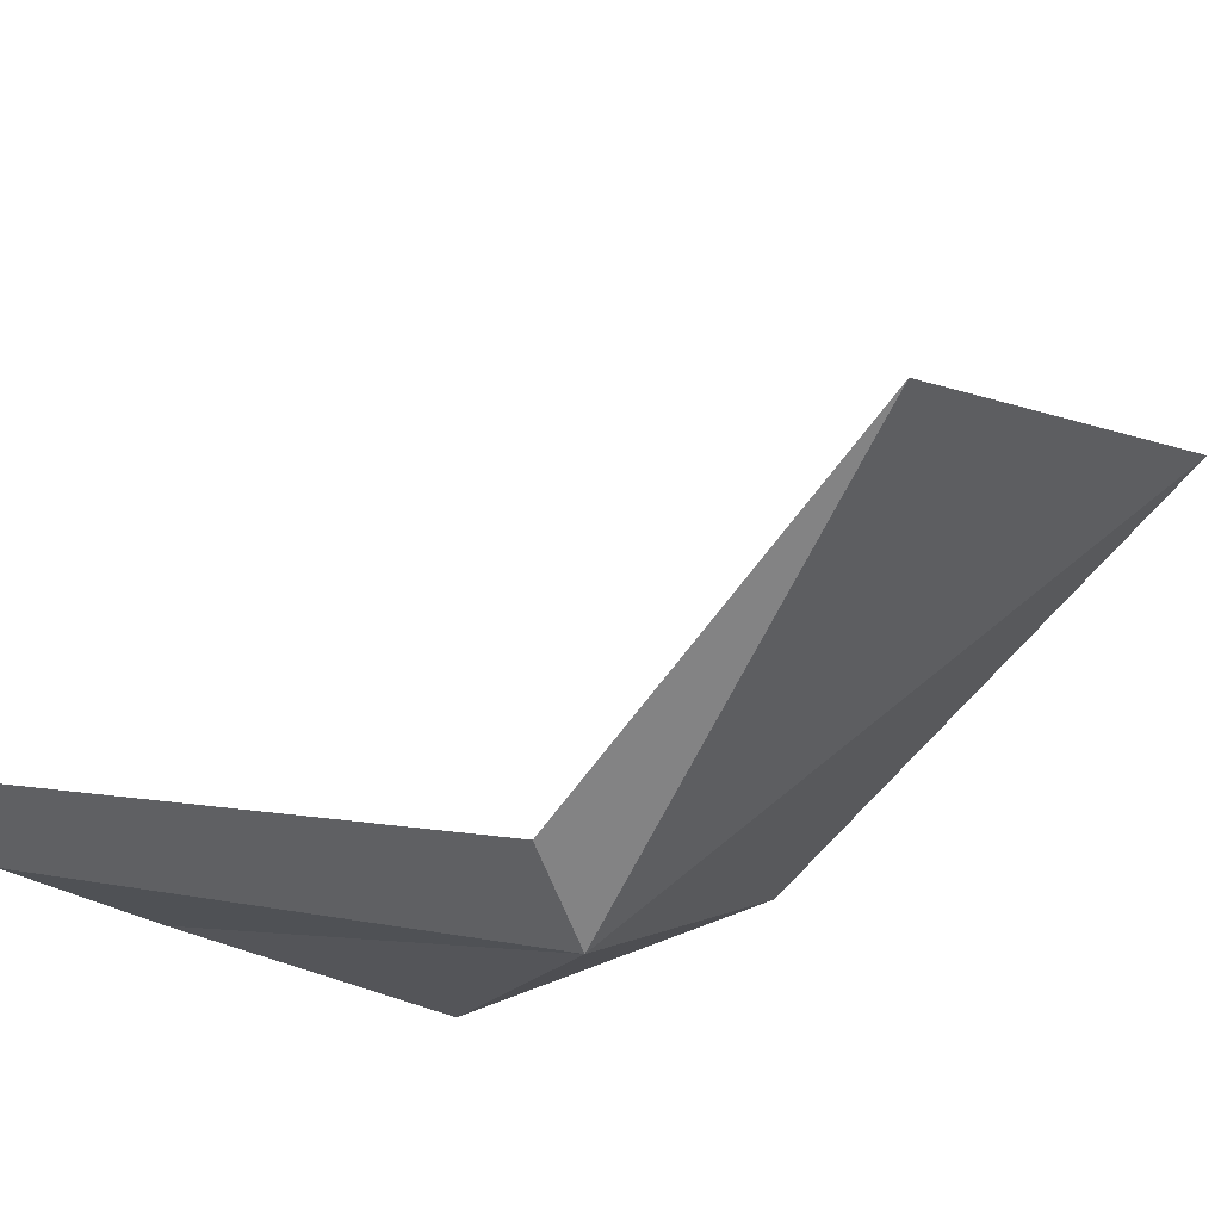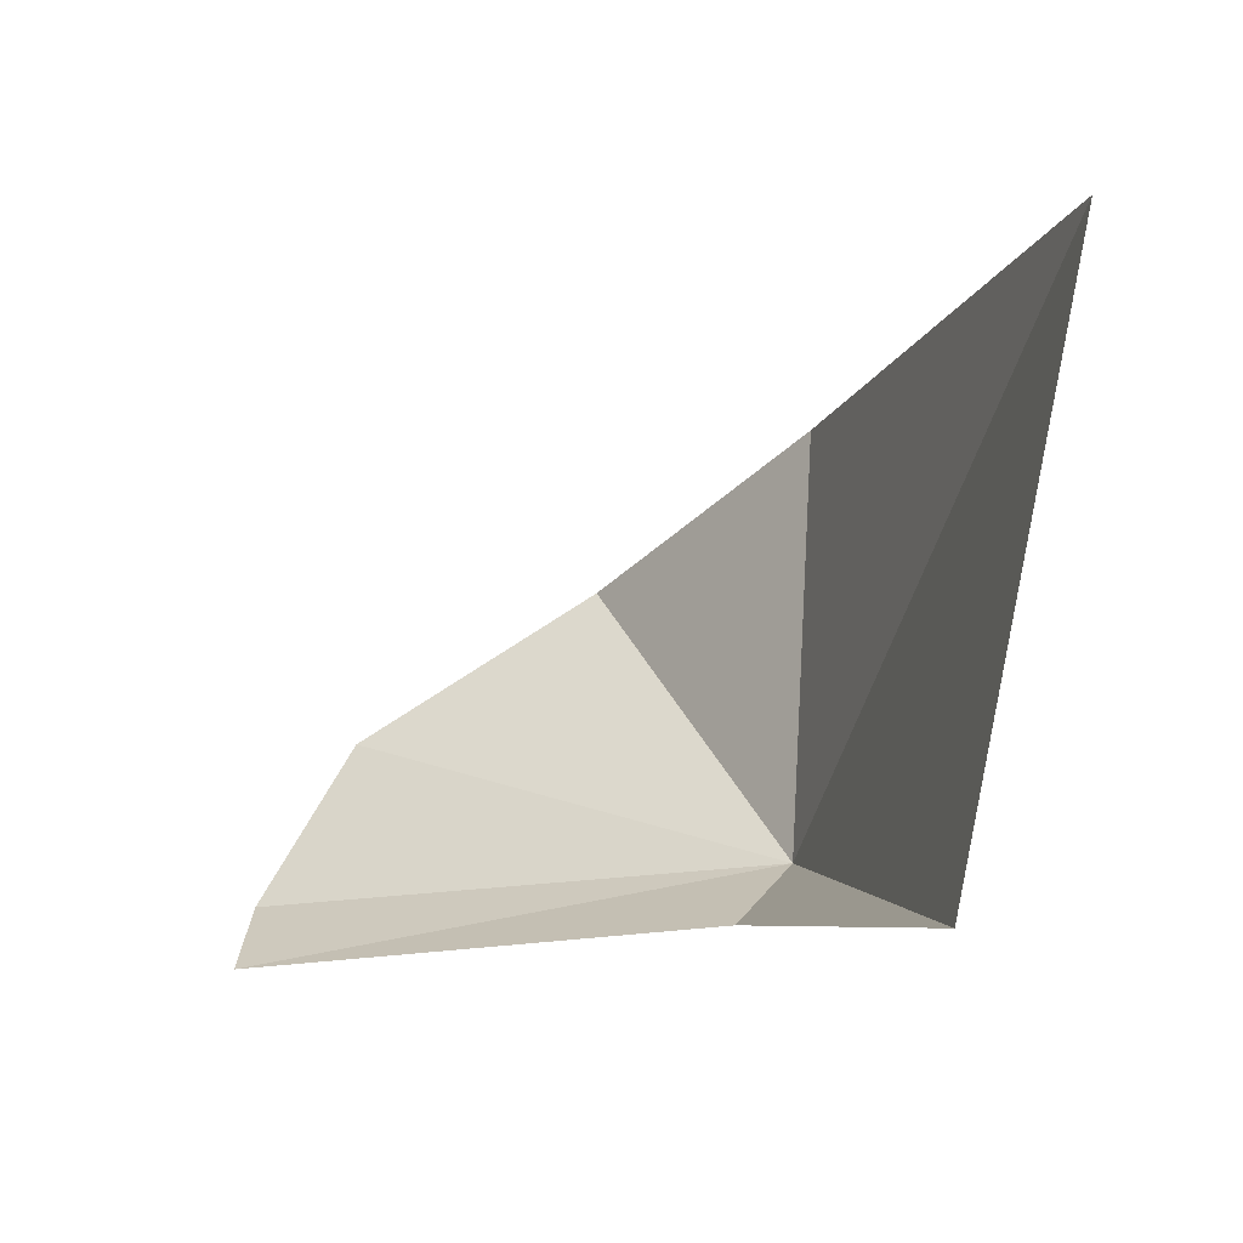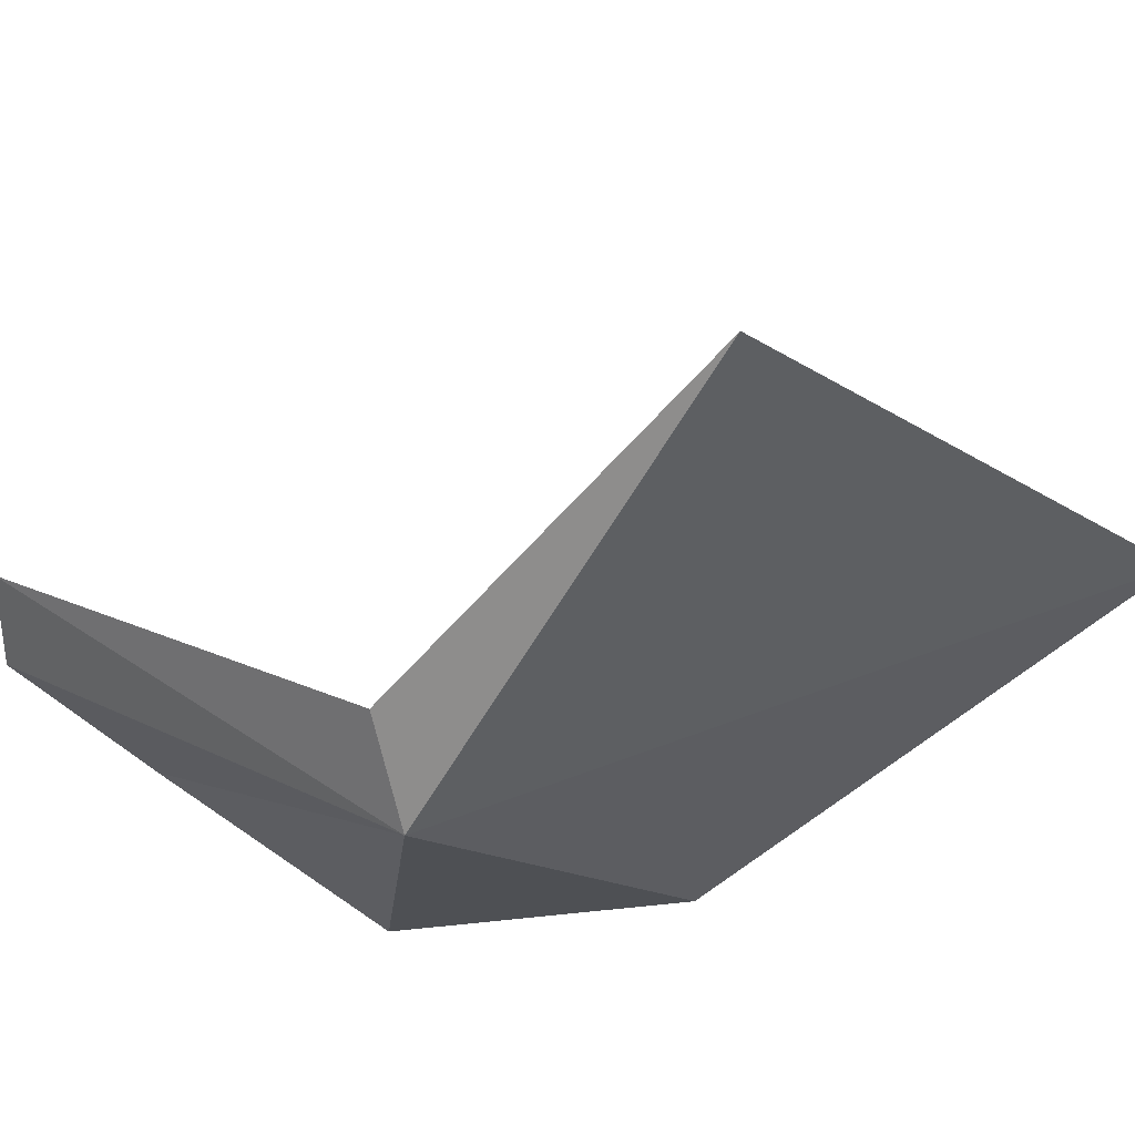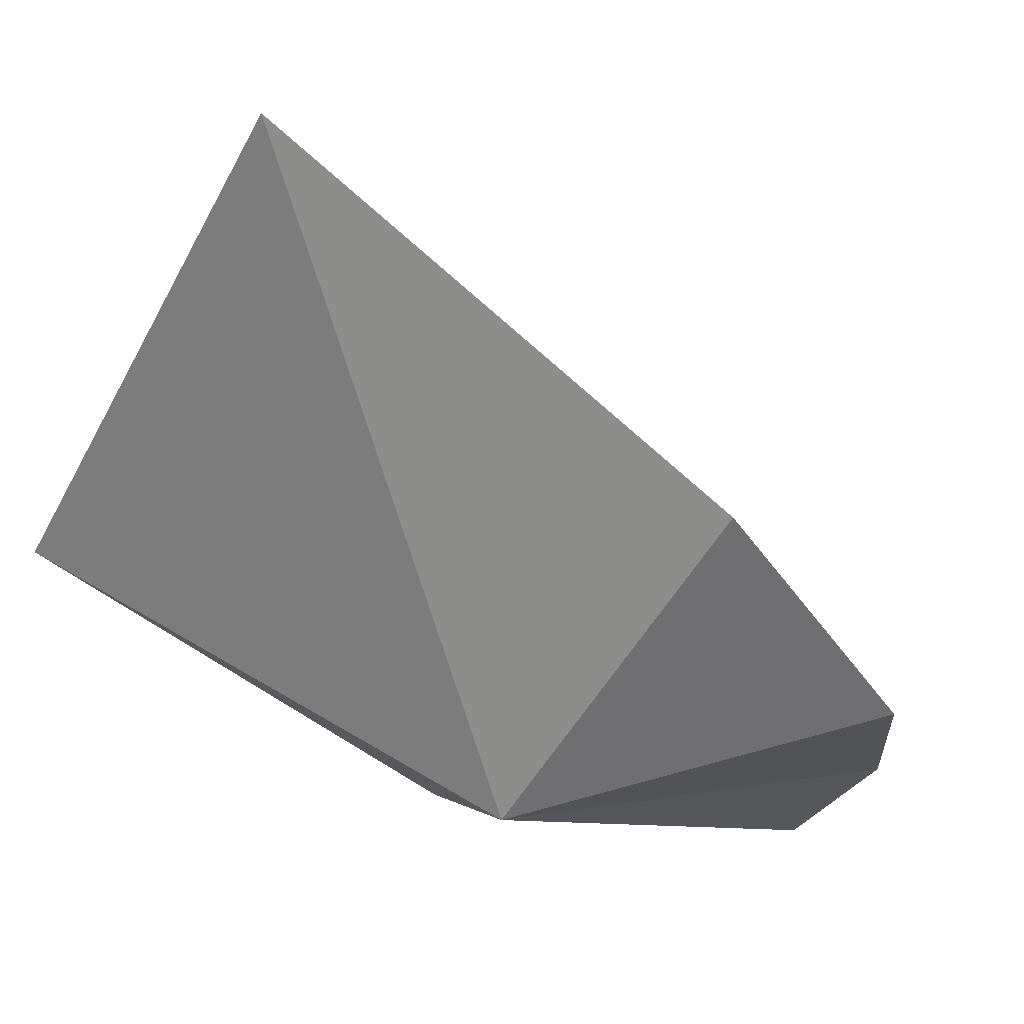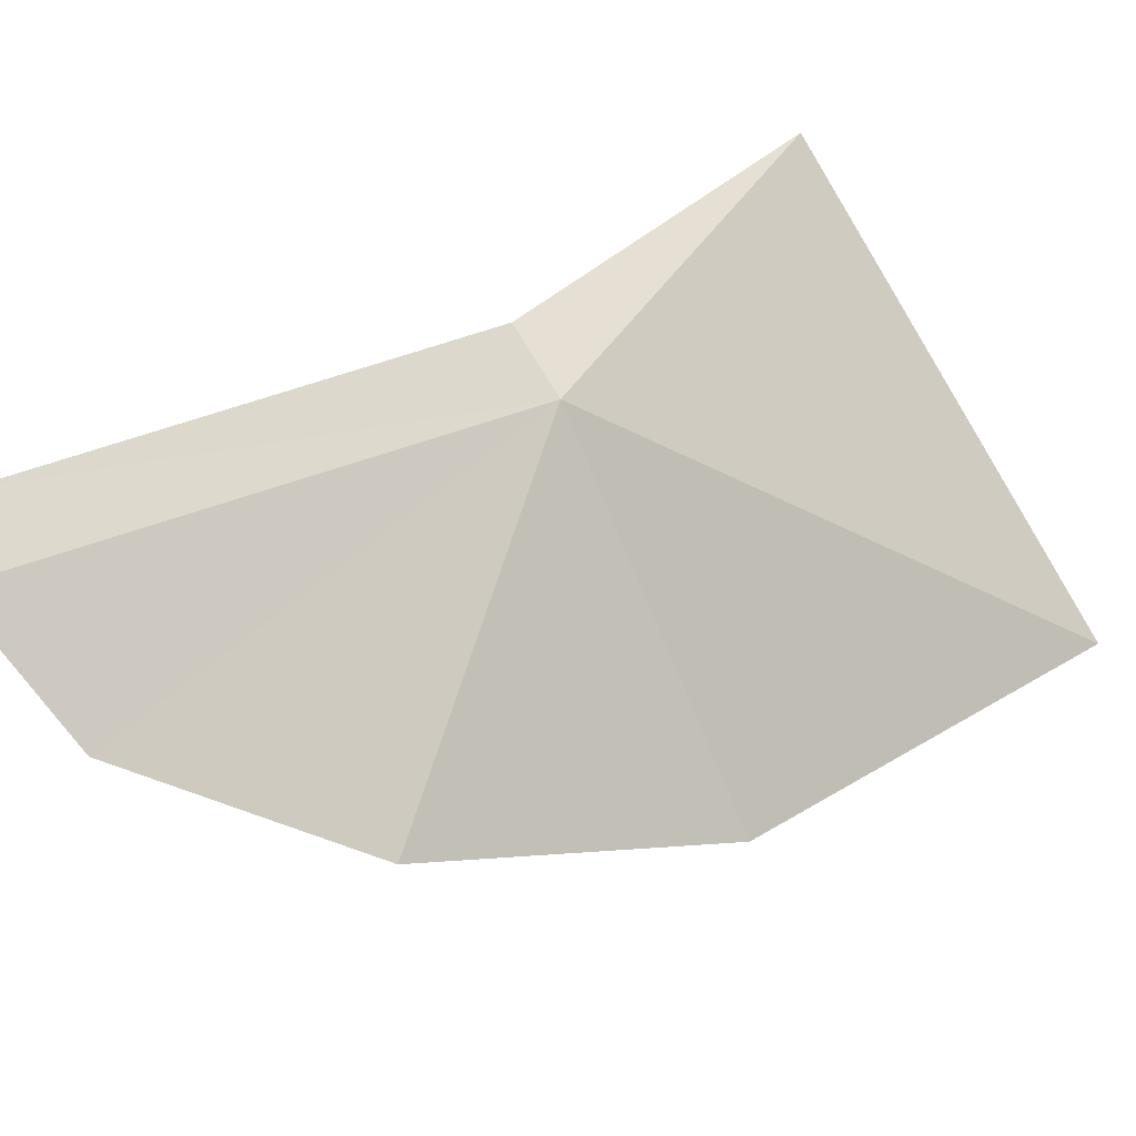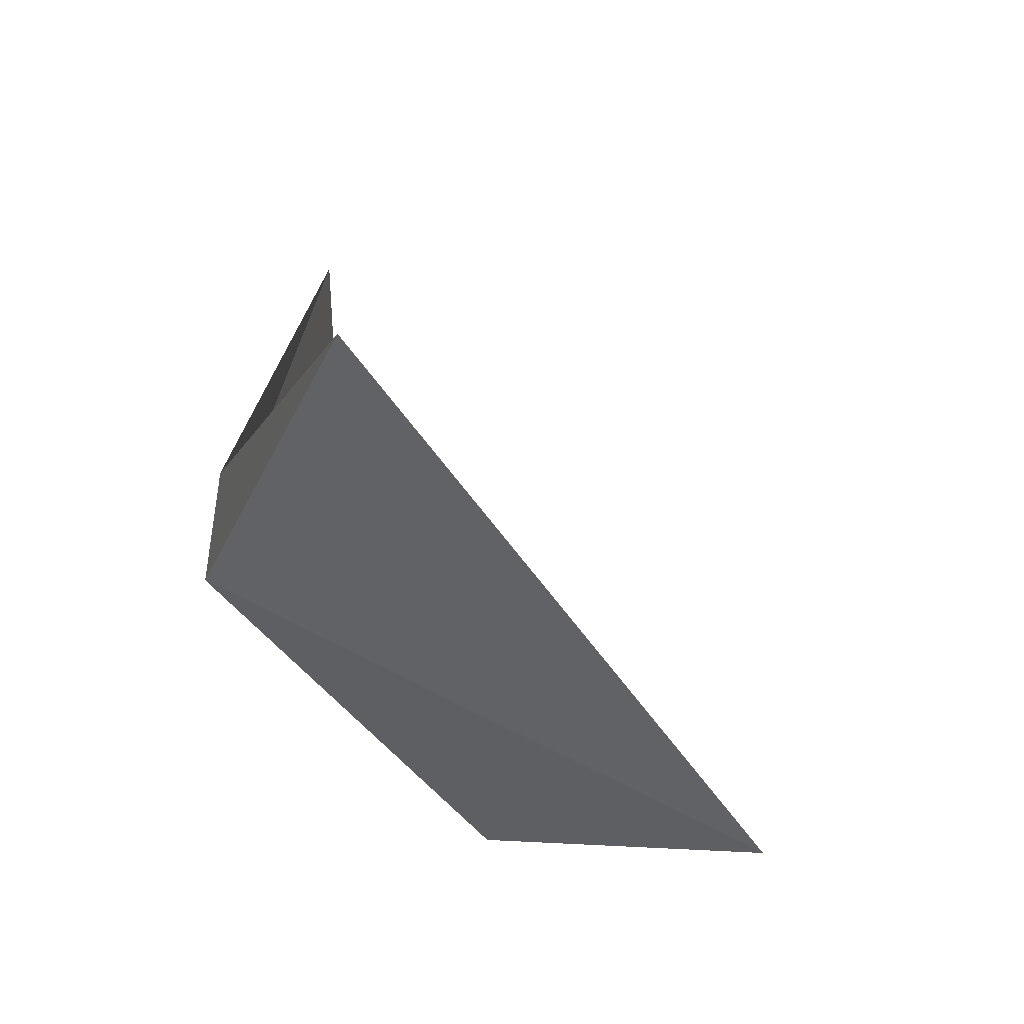
<metadata>
{"format":"obj","ext":"obj","renderer":"f3d","projection":"perspective","resolution":1024,"background":"white","views":[{"elev":43.7,"azim":-148.1,"up":"+Y"},{"elev":27.2,"azim":-175.5,"up":"+Z"},{"elev":35.9,"azim":-125.8,"up":"+Y"},{"elev":8.9,"azim":-59.6,"up":"+Z"},{"elev":-38.4,"azim":-150.7,"up":"+Y"},{"elev":40.6,"azim":-65.3,"up":"+Y"}]}
</metadata>
<code>
v -2.235 -9.957 15.74
v -2.256 -13.43 20.25
v -5.275 -8.262 25.38
v -4.013 -3.237 19.17
v 0.6683 -14.53 17.19
v 5.026 -11.13 13.96
v 3.879 -13.01 15.49
v -1.569 -8.442 15.74
v 5.026 -9.619 13.96
f 1 3 2
f 1 4 3
f 1 2 5
f 1 7 6
f 1 5 7
f 1 8 4
f 1 6 9
f 1 9 8

</code>
